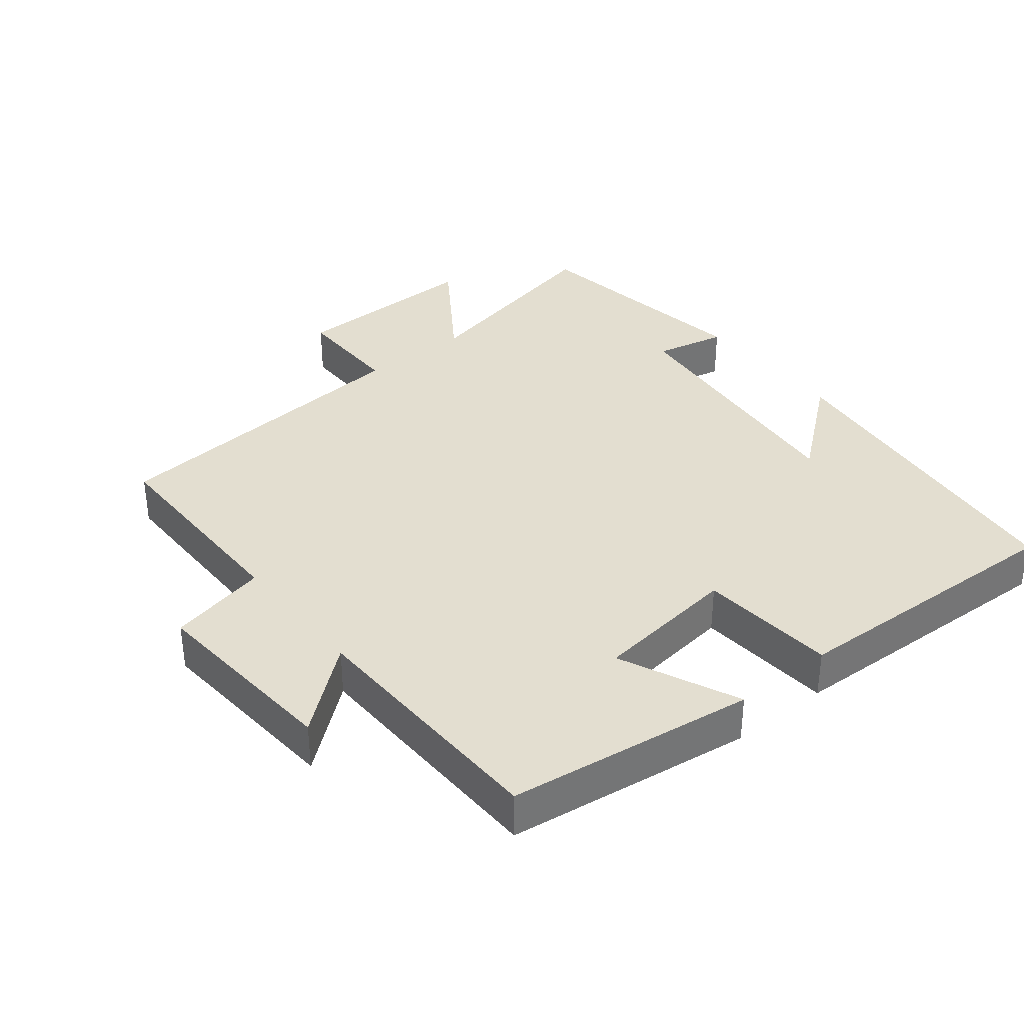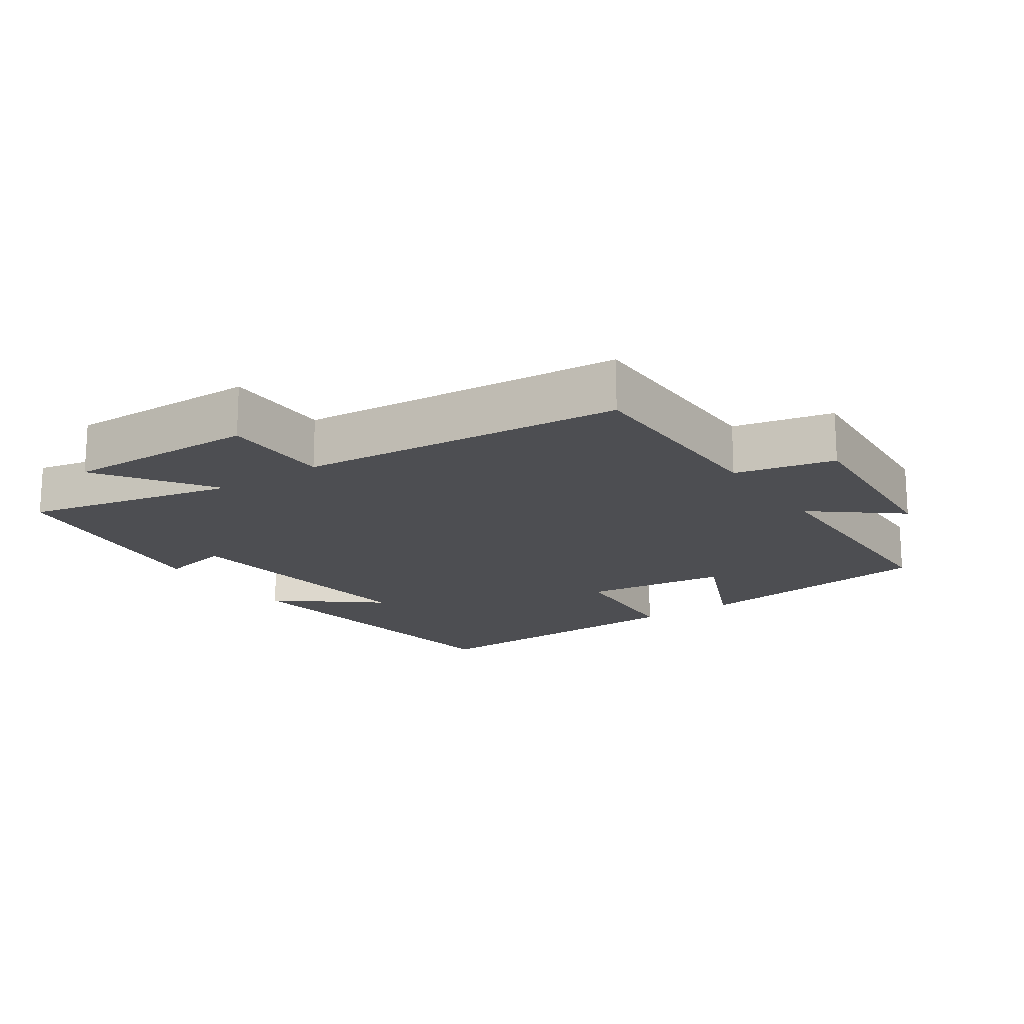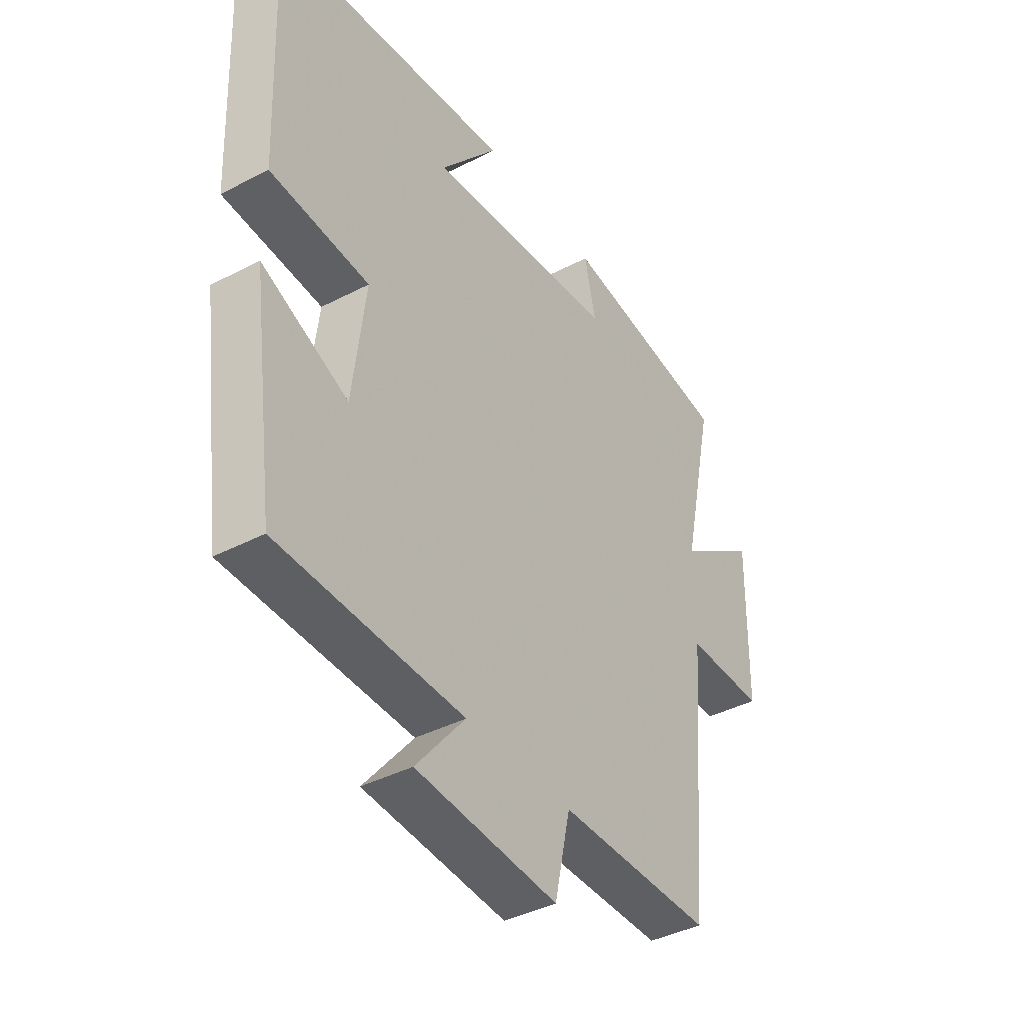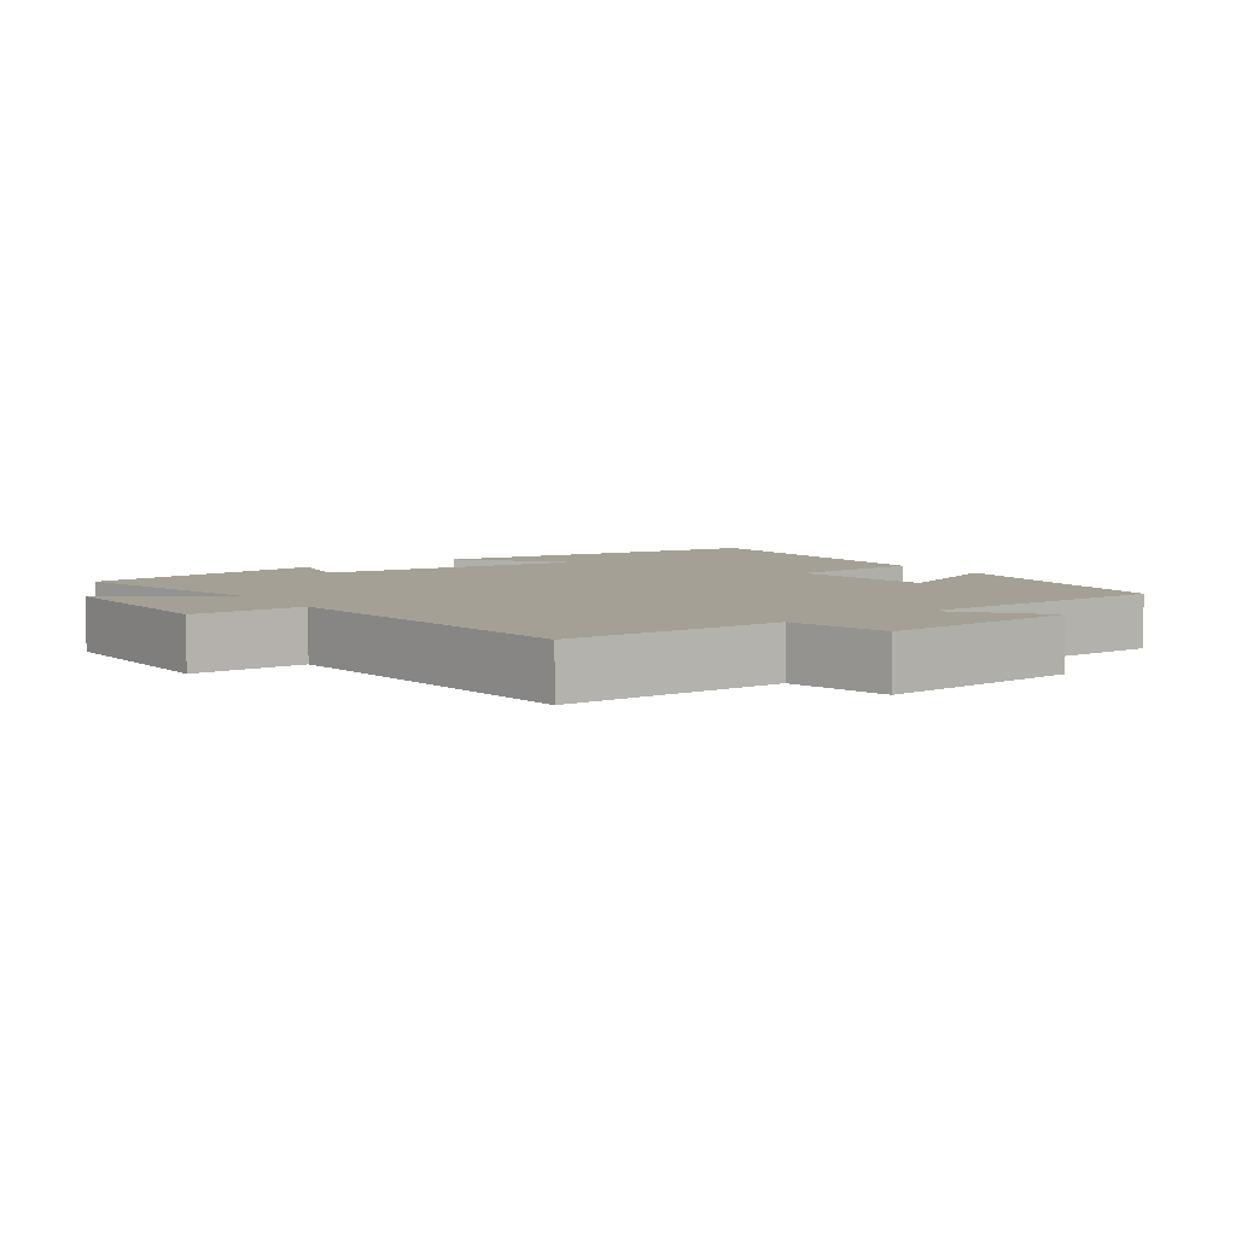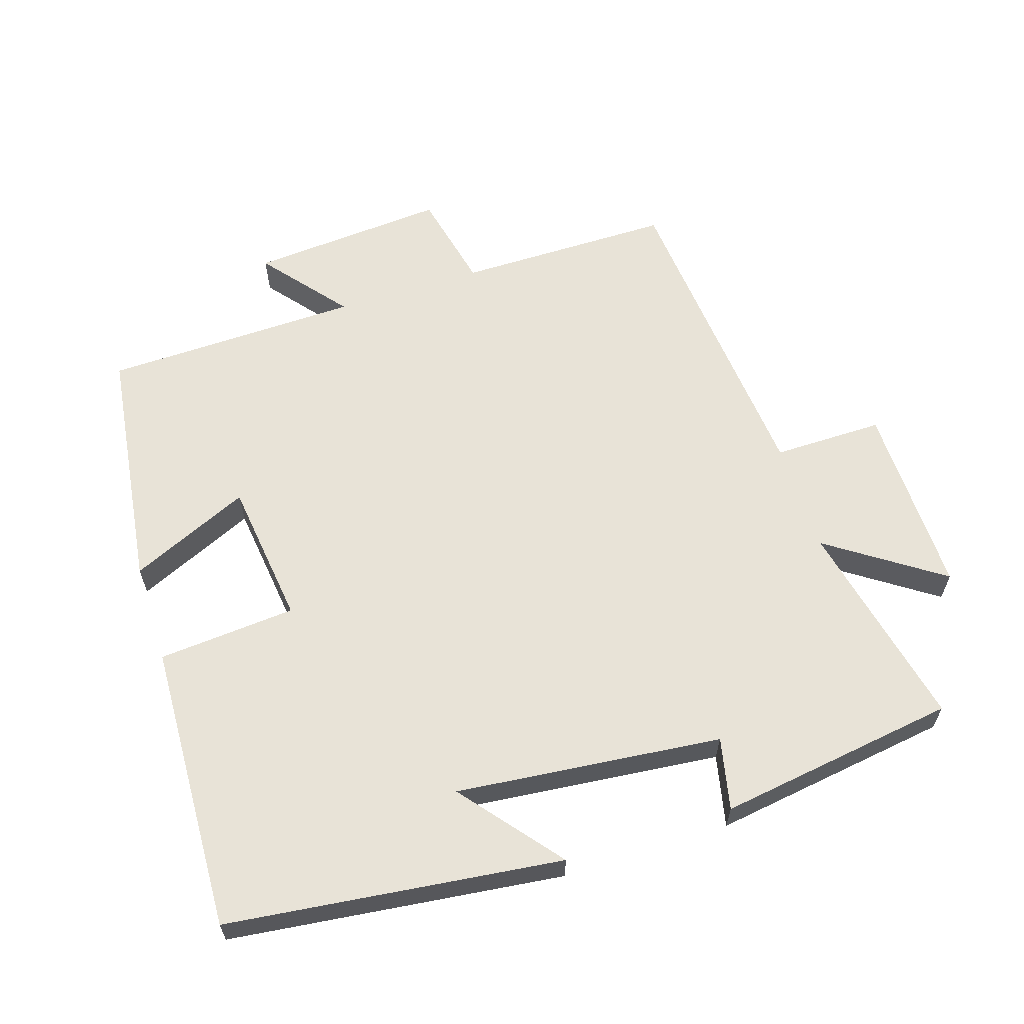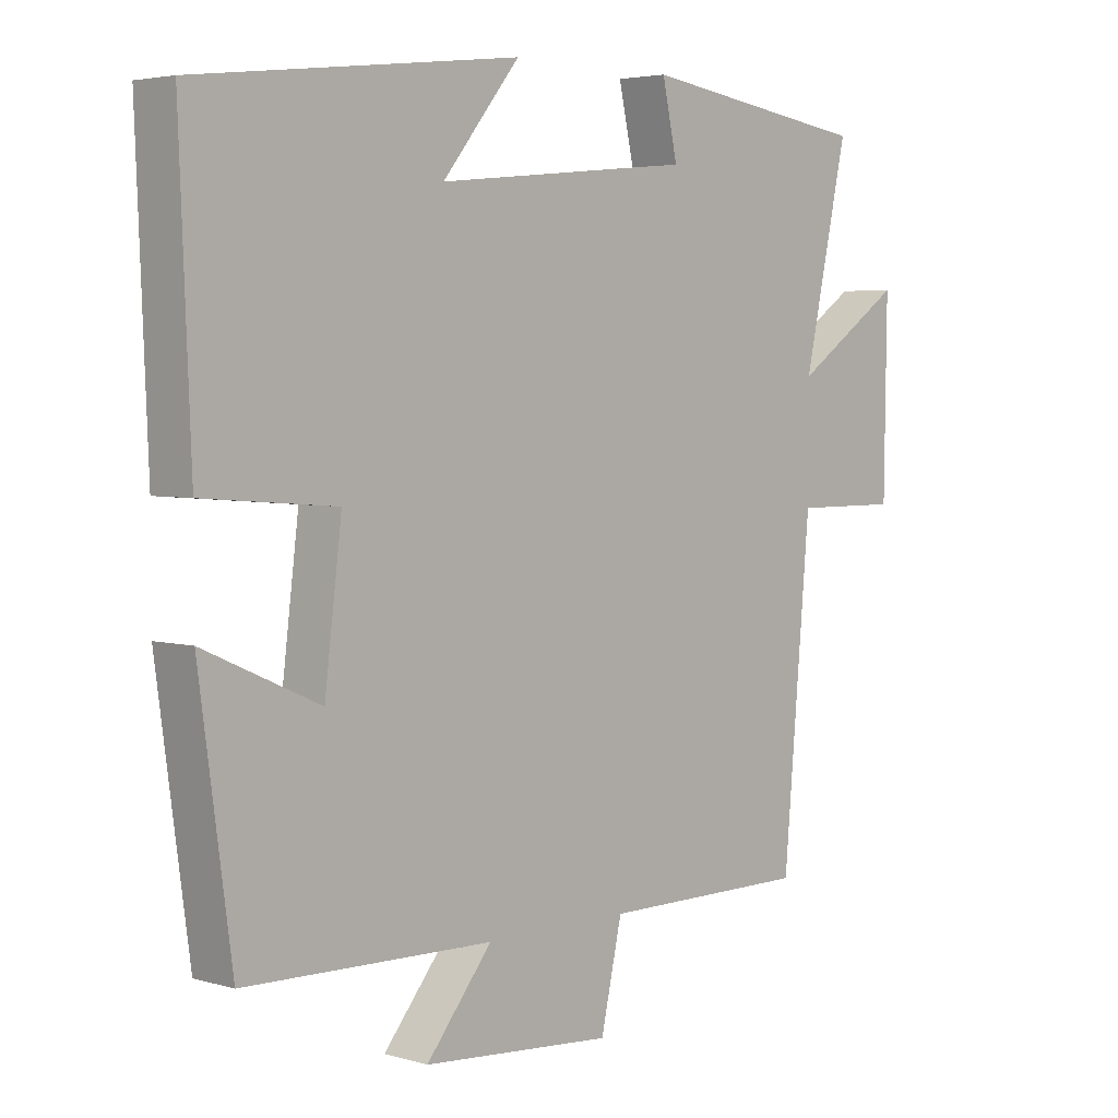
<metadata>
{"format":"obj","ext":"obj","renderer":"f3d","projection":"perspective","resolution":1024,"background":"white","views":[{"elev":35.8,"azim":-128.8,"up":"+Y"},{"elev":-17.2,"azim":124.4,"up":"+Y"},{"elev":-40.2,"azim":-57.3,"up":"+Z"},{"elev":5.8,"azim":144.7,"up":"+Y"},{"elev":61.5,"azim":-17.8,"up":"+Y"},{"elev":4.0,"azim":-46.5,"up":"+Z"}]}
</metadata>
<code>
v 0.459 0.07 -0.5
v 0.144 0.07 -0.5
v 0.112 0.07 -0.645
v -0.176 0.07 -0.623
v -0.076 0.07 -0.5
v -0.451 0.07 -0.491
v -0.5 0.07 -0.13
v -0.325 0.07 -0.208
v -0.299 0.07 0.004
v -0.5 0.07 0.02
v -0.517 0.07 0.442
v -0.03 0.07 0.5
v -0.147 0.07 0.355
v 0.241 0.07 0.395
v 0.218 0.07 0.5
v 0.567 0.07 0.449
v 0.5 0.07 0.141
v 0.665 0.07 0.254
v 0.661 0.07 -0.028
v 0.5 0.07 -0.027
v 0.459 0 -0.5
v 0.144 0 -0.5
v 0.112 0 -0.645
v -0.176 0 -0.623
v -0.076 0 -0.5
v -0.451 0 -0.491
v -0.5 0 -0.13
v -0.325 0 -0.208
v -0.299 0 0.004
v -0.5 0 0.02
v -0.517 0 0.442
v -0.03 0 0.5
v -0.147 0 0.355
v 0.241 0 0.395
v 0.218 0 0.5
v 0.567 0 0.449
v 0.5 0 0.141
v 0.665 0 0.254
v 0.661 0 -0.028
v 0.5 0 -0.027
f 17 18 19 20
f 17 20 1 2
f 14 15 16 17
f 13 14 17 2
f 10 11 12 13
f 9 10 13
f 8 9 13 2
f 5 6 7 8
f 5 8 2 3
f 3 4 5
f 40 39 38 37
f 22 21 40 37
f 37 36 35 34
f 22 37 34 33
f 33 32 31 30
f 33 30 29
f 22 33 29 28
f 28 27 26 25
f 23 22 28 25
f 25 24 23
f 1 21 22 2
f 2 22 23 3
f 3 23 24 4
f 4 24 25 5
f 5 25 26 6
f 6 26 27 7
f 7 27 28 8
f 8 28 29 9
f 9 29 30 10
f 10 30 31 11
f 11 31 32 12
f 12 32 33 13
f 13 33 34 14
f 14 34 35 15
f 15 35 36 16
f 16 36 37 17
f 17 37 38 18
f 18 38 39 19
f 19 39 40 20
f 20 40 21 1

</code>
